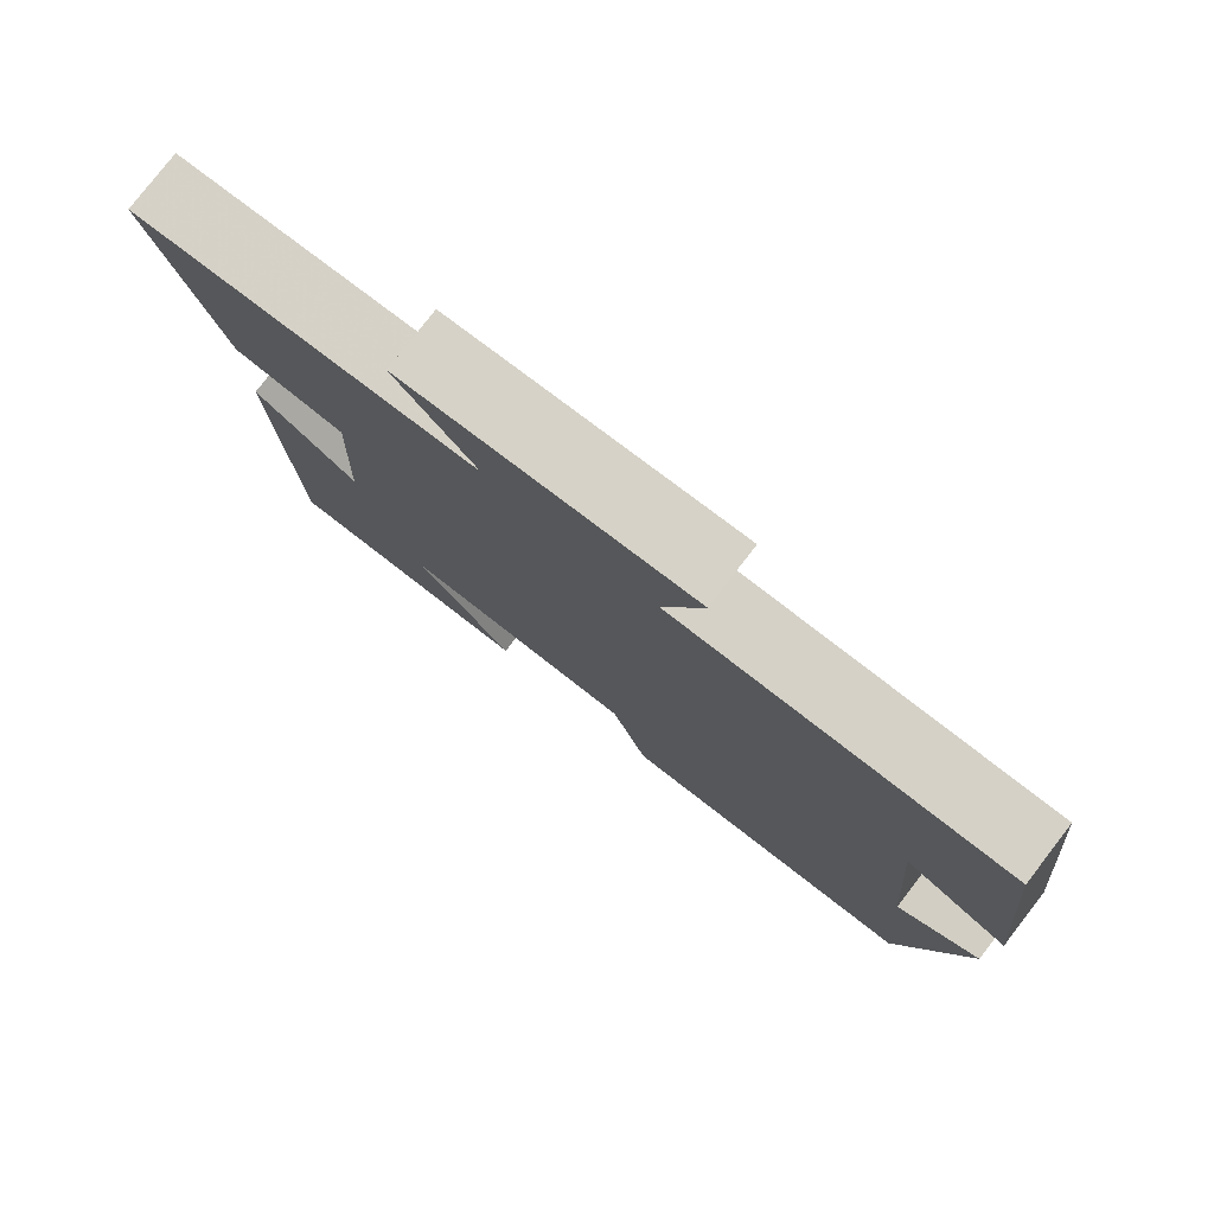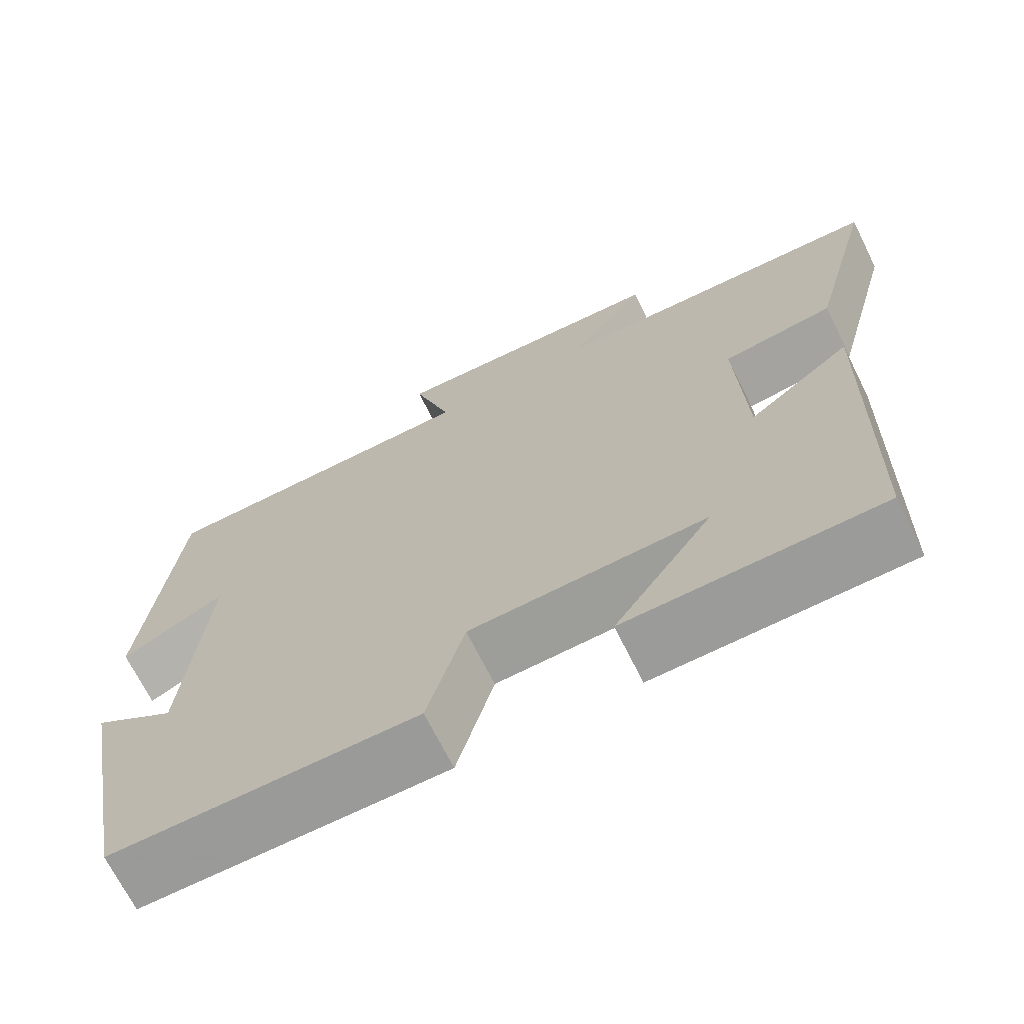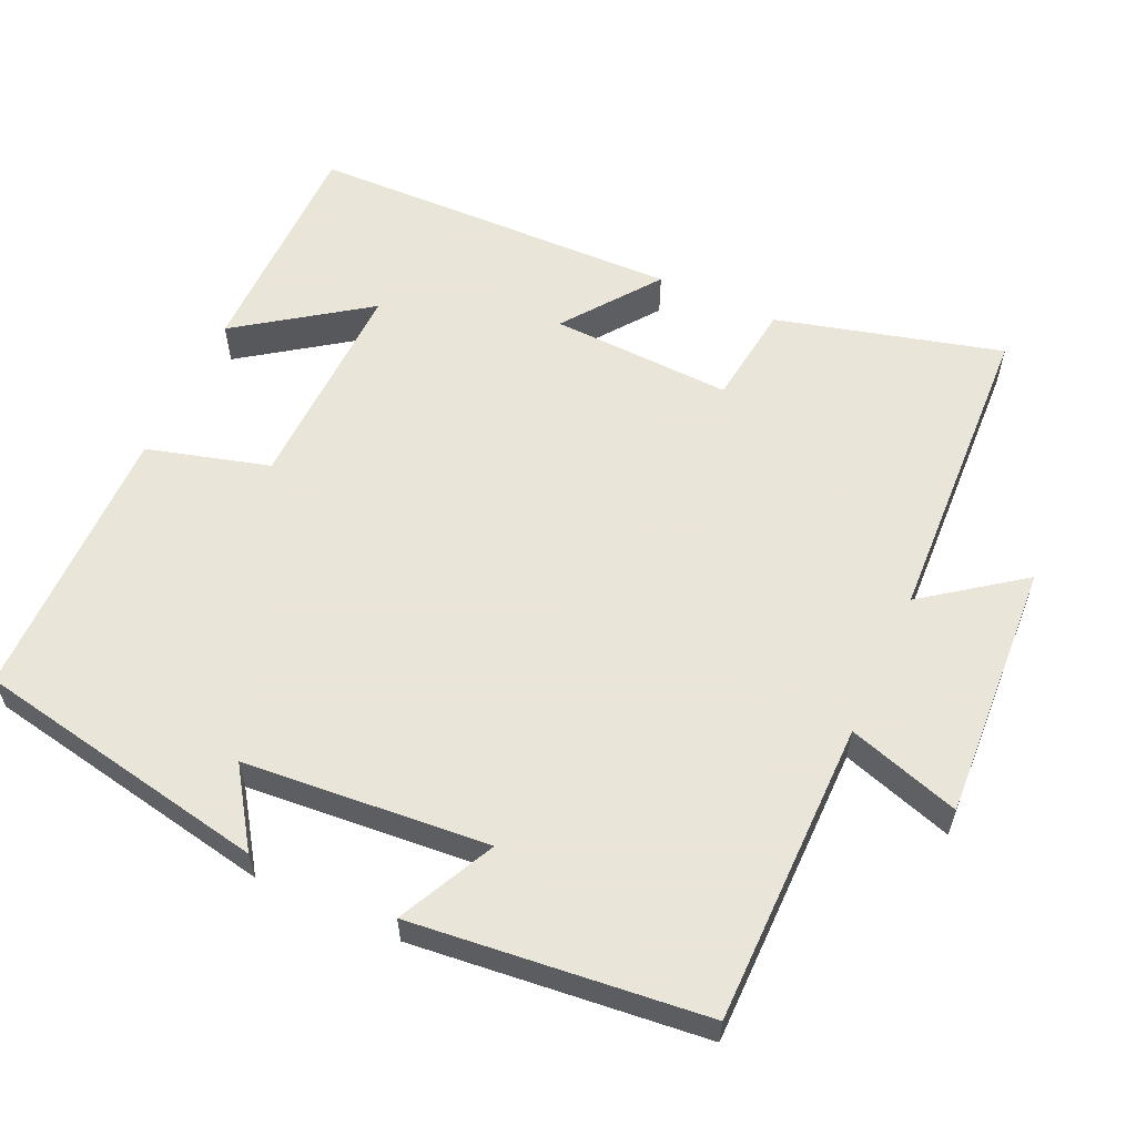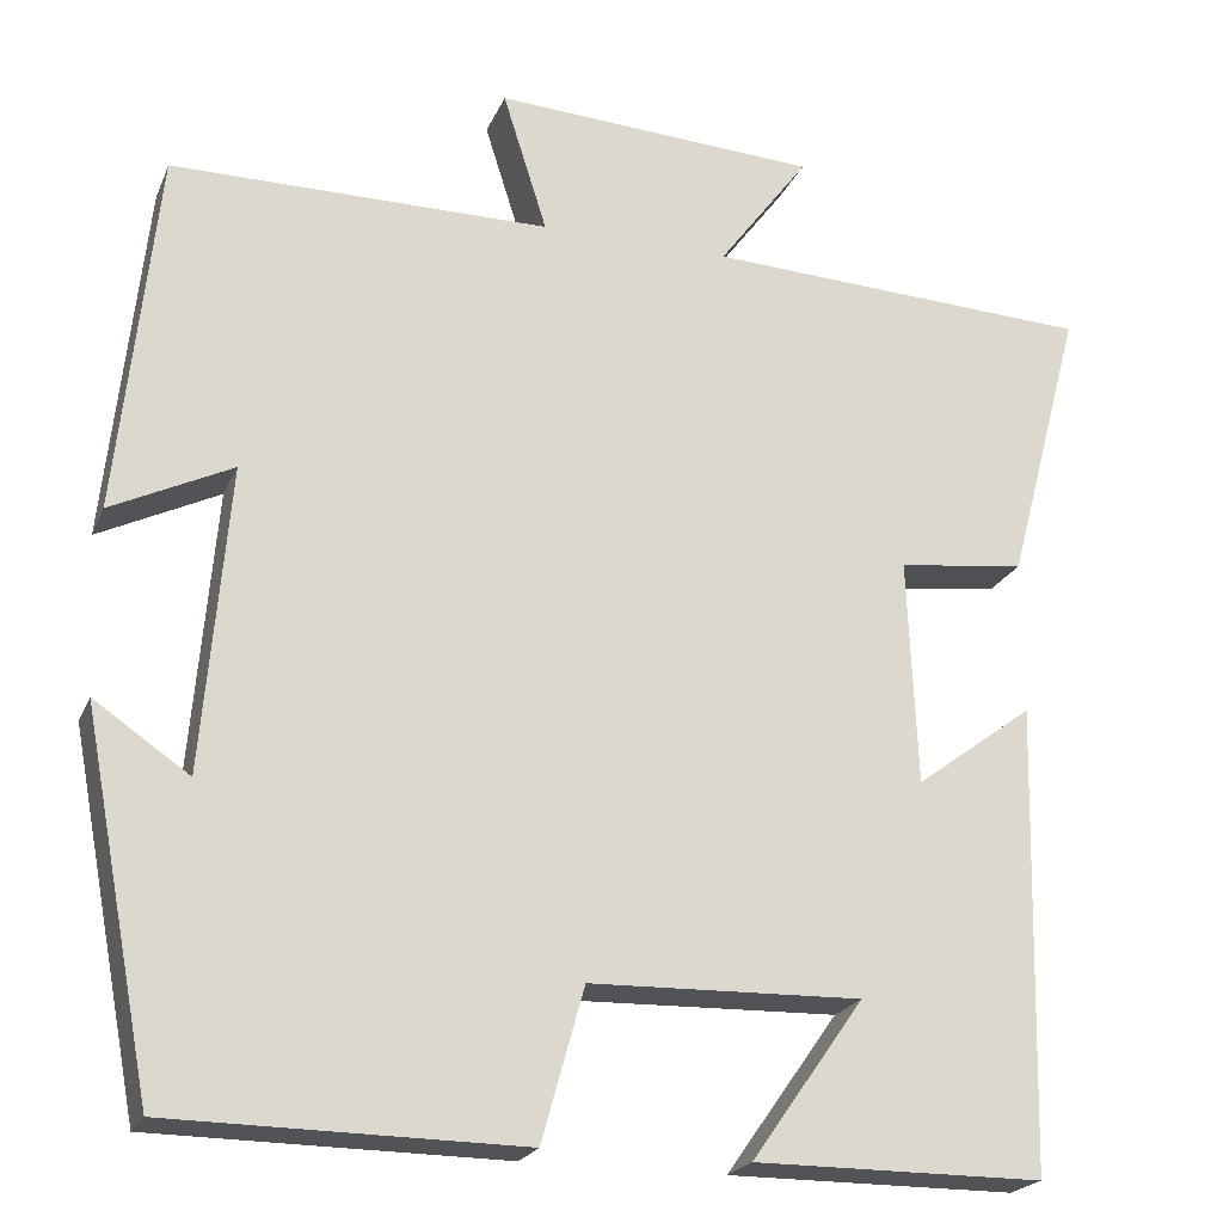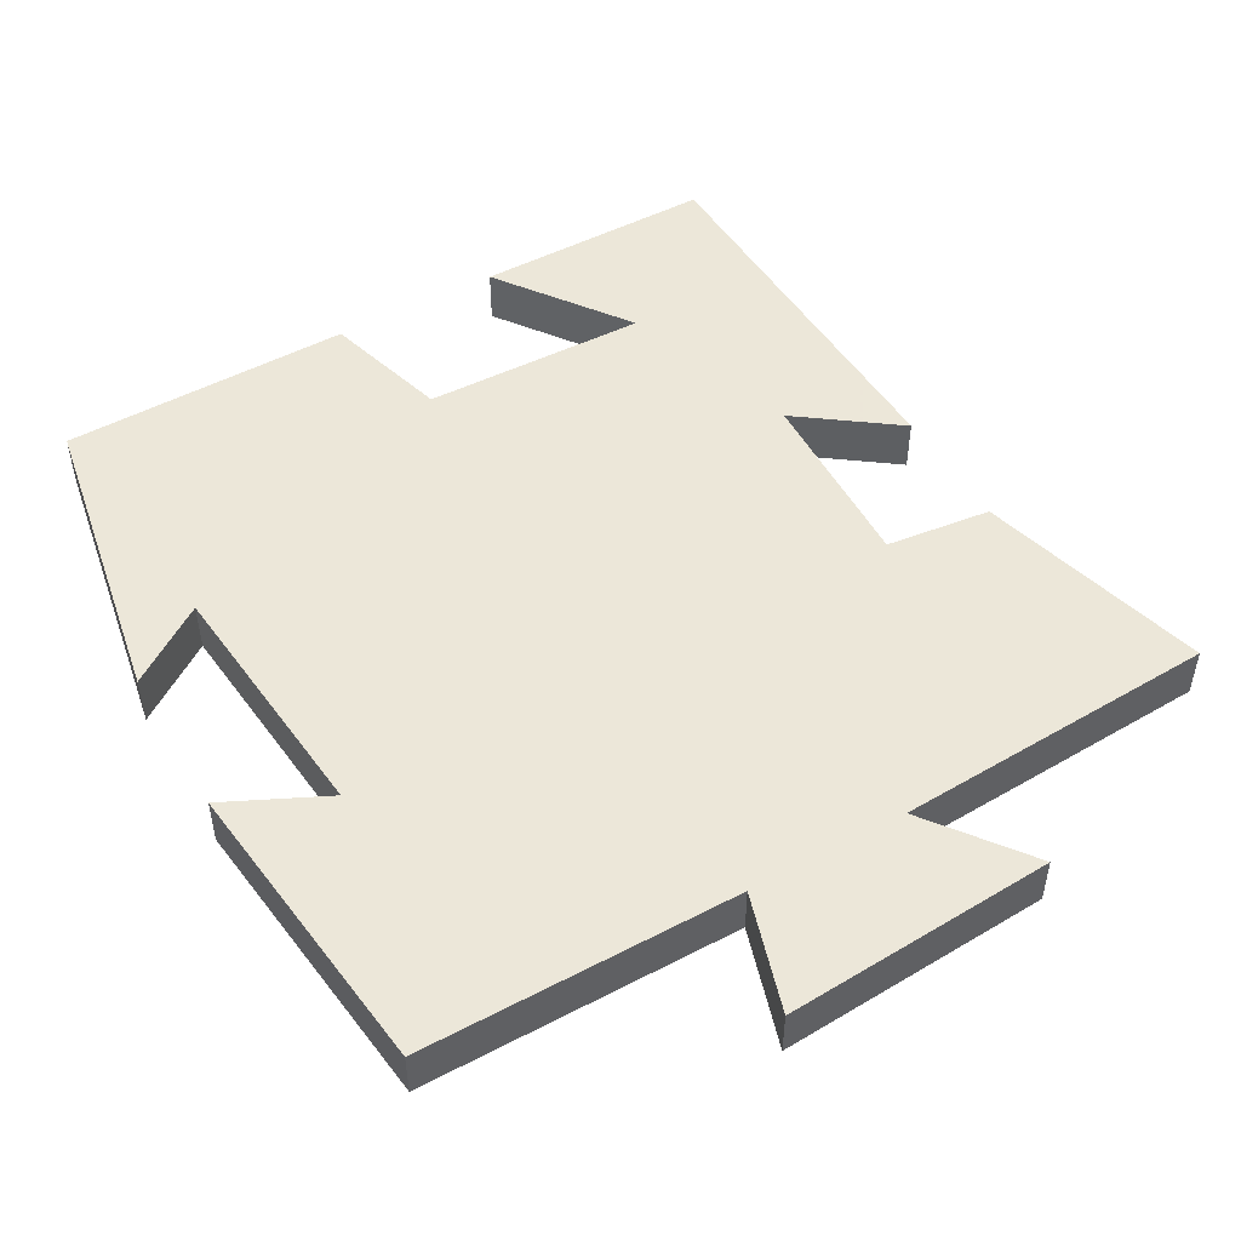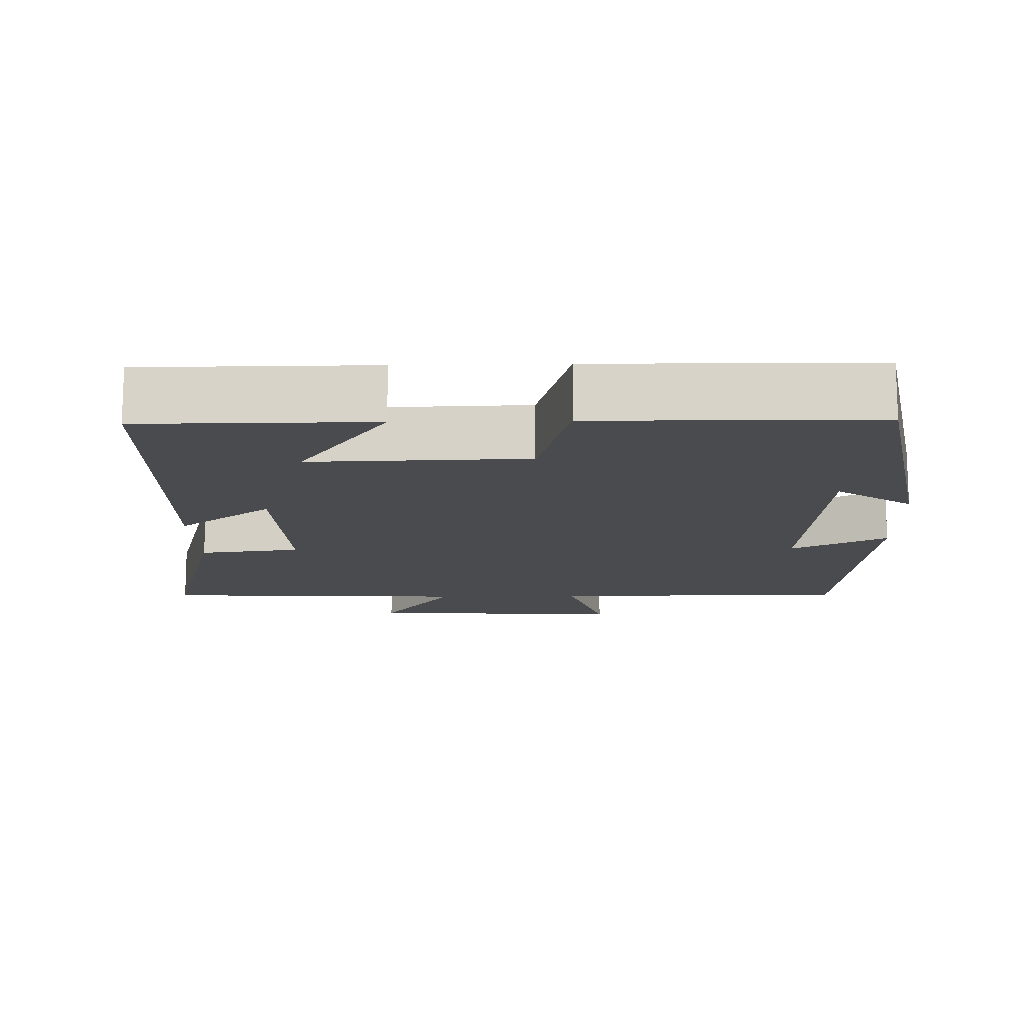
<metadata>
{"format":"obj","ext":"obj","renderer":"f3d","projection":"perspective","resolution":1024,"background":"white","views":[{"elev":79.2,"azim":-142.3,"up":"+Z"},{"elev":-69.5,"azim":26.5,"up":"+Z"},{"elev":58.6,"azim":-65.4,"up":"+Y"},{"elev":-21.8,"azim":-18.7,"up":"+Z"},{"elev":49.6,"azim":-30.0,"up":"+Y"},{"elev":-14.1,"azim":-178.7,"up":"+Y"}]}
</metadata>
<code>
v -0.458 0.07 0.499
v -0.047 0.07 0.5
v -0.095 0.07 0.652
v 0.257 0.07 0.632
v 0.159 0.07 0.5
v 0.581 0.07 0.48
v 0.5 0.07 0.175
v 0.362 0.07 0.158
v 0.372 0.07 -0.088
v 0.5 0.07 0.007
v 0.487 0.07 -0.499
v 0.174 0.07 -0.5
v 0.296 0.07 -0.327
v 0.002 0.07 -0.335
v -0.044 0.07 -0.5
v -0.424 0.07 -0.496
v -0.5 0.07 -0.095
v -0.397 0.07 -0.165
v -0.369 0.07 0.167
v -0.5 0.07 0.103
v -0.458 0 0.499
v -0.047 0 0.5
v -0.095 0 0.652
v 0.257 0 0.632
v 0.159 0 0.5
v 0.581 0 0.48
v 0.5 0 0.175
v 0.362 0 0.158
v 0.372 0 -0.088
v 0.5 0 0.007
v 0.487 0 -0.499
v 0.174 0 -0.5
v 0.296 0 -0.327
v 0.002 0 -0.335
v -0.044 0 -0.5
v -0.424 0 -0.496
v -0.5 0 -0.095
v -0.397 0 -0.165
v -0.369 0 0.167
v -0.5 0 0.103
f 19 20 1 2
f 18 19 2
f 15 16 17 18
f 14 15 18 2
f 13 14 2
f 11 12 13
f 9 10 11 13
f 13 2 3
f 9 13 3
f 8 9 3
f 5 6 7 8
f 5 8 3
f 3 4 5
f 22 21 40 39
f 22 39 38
f 38 37 36 35
f 22 38 35 34
f 22 34 33
f 33 32 31
f 33 31 30 29
f 23 22 33
f 23 33 29
f 23 29 28
f 28 27 26 25
f 23 28 25
f 25 24 23
f 1 21 22 2
f 2 22 23 3
f 3 23 24 4
f 4 24 25 5
f 5 25 26 6
f 6 26 27 7
f 7 27 28 8
f 8 28 29 9
f 9 29 30 10
f 10 30 31 11
f 11 31 32 12
f 12 32 33 13
f 13 33 34 14
f 14 34 35 15
f 15 35 36 16
f 16 36 37 17
f 17 37 38 18
f 18 38 39 19
f 19 39 40 20
f 20 40 21 1

</code>
